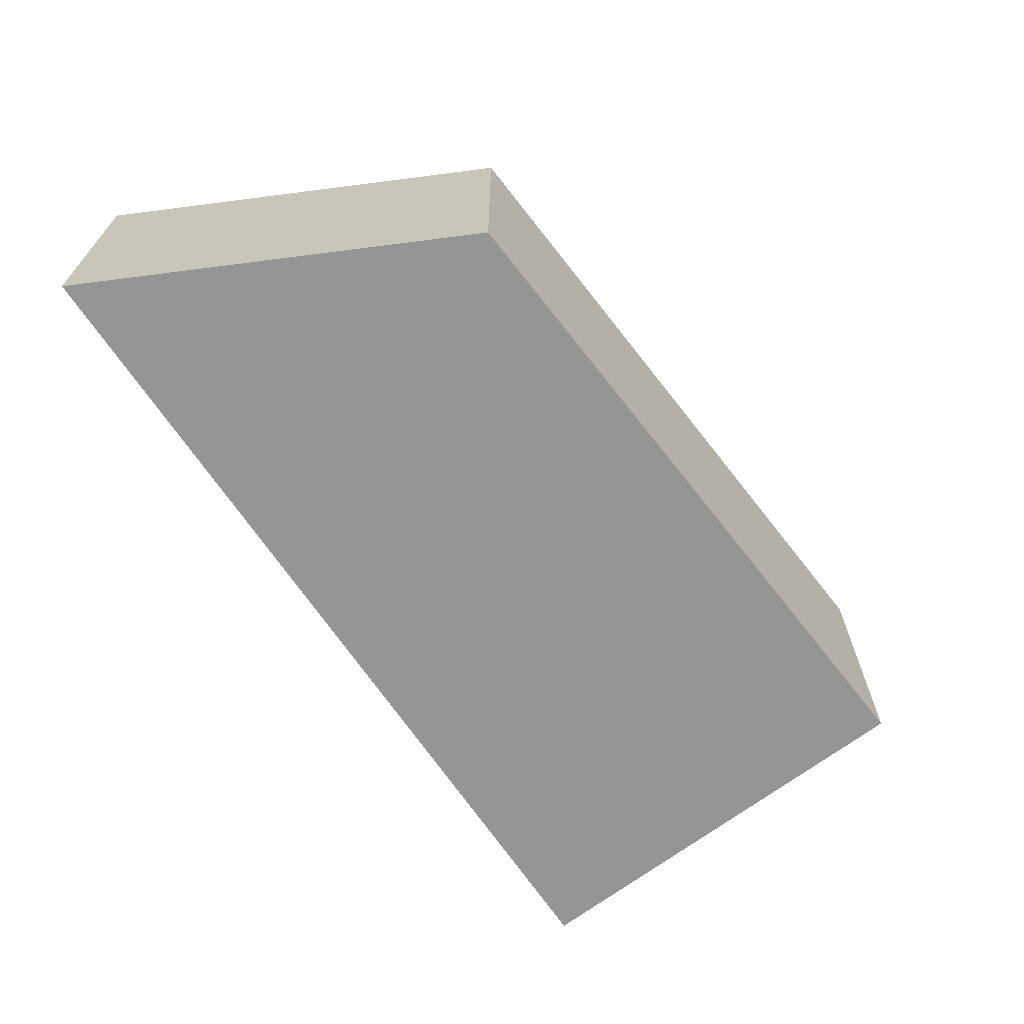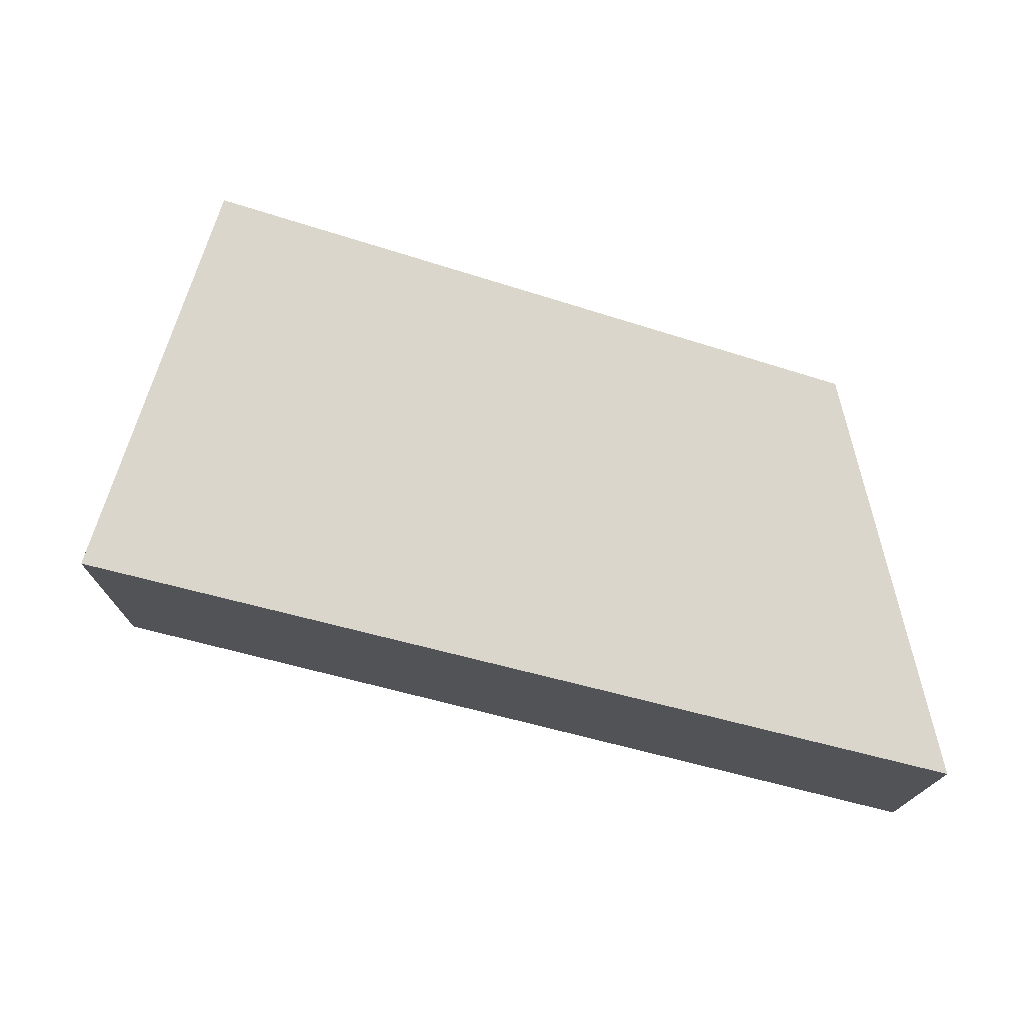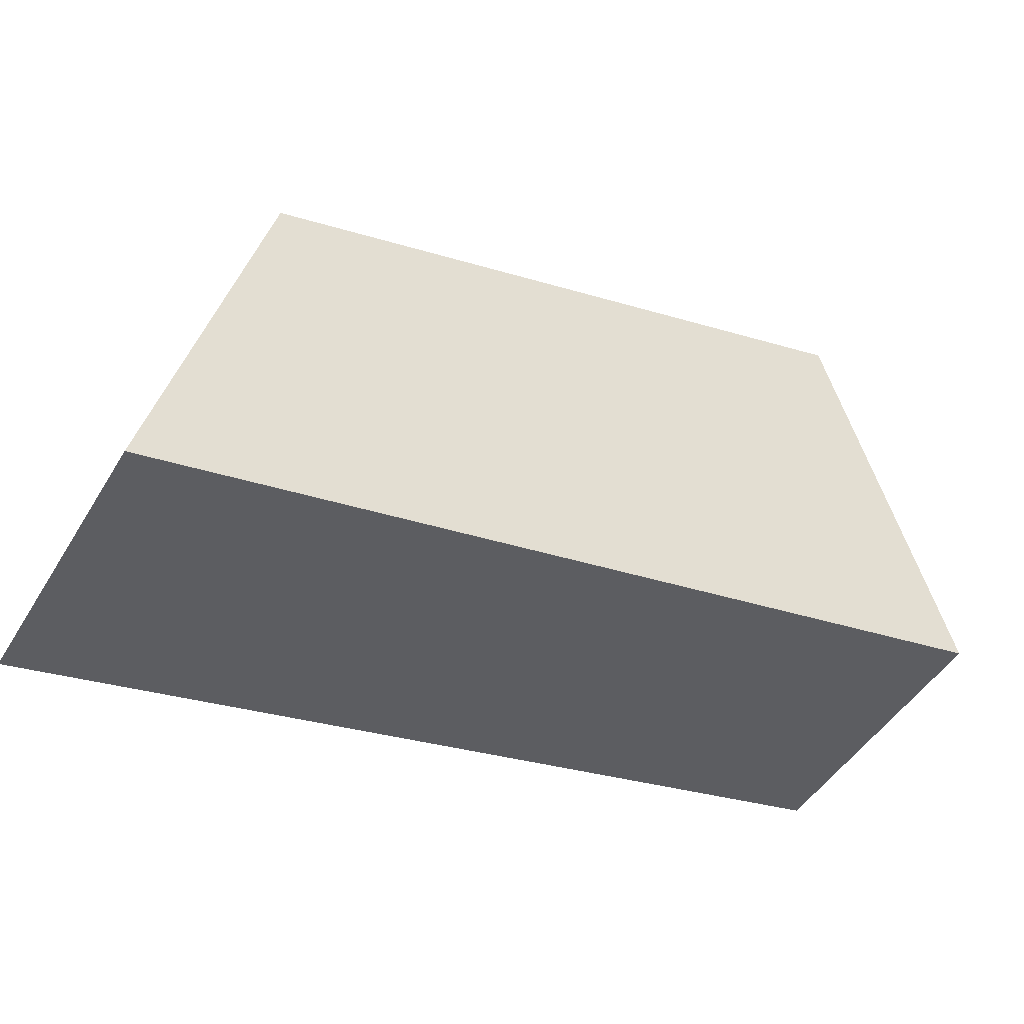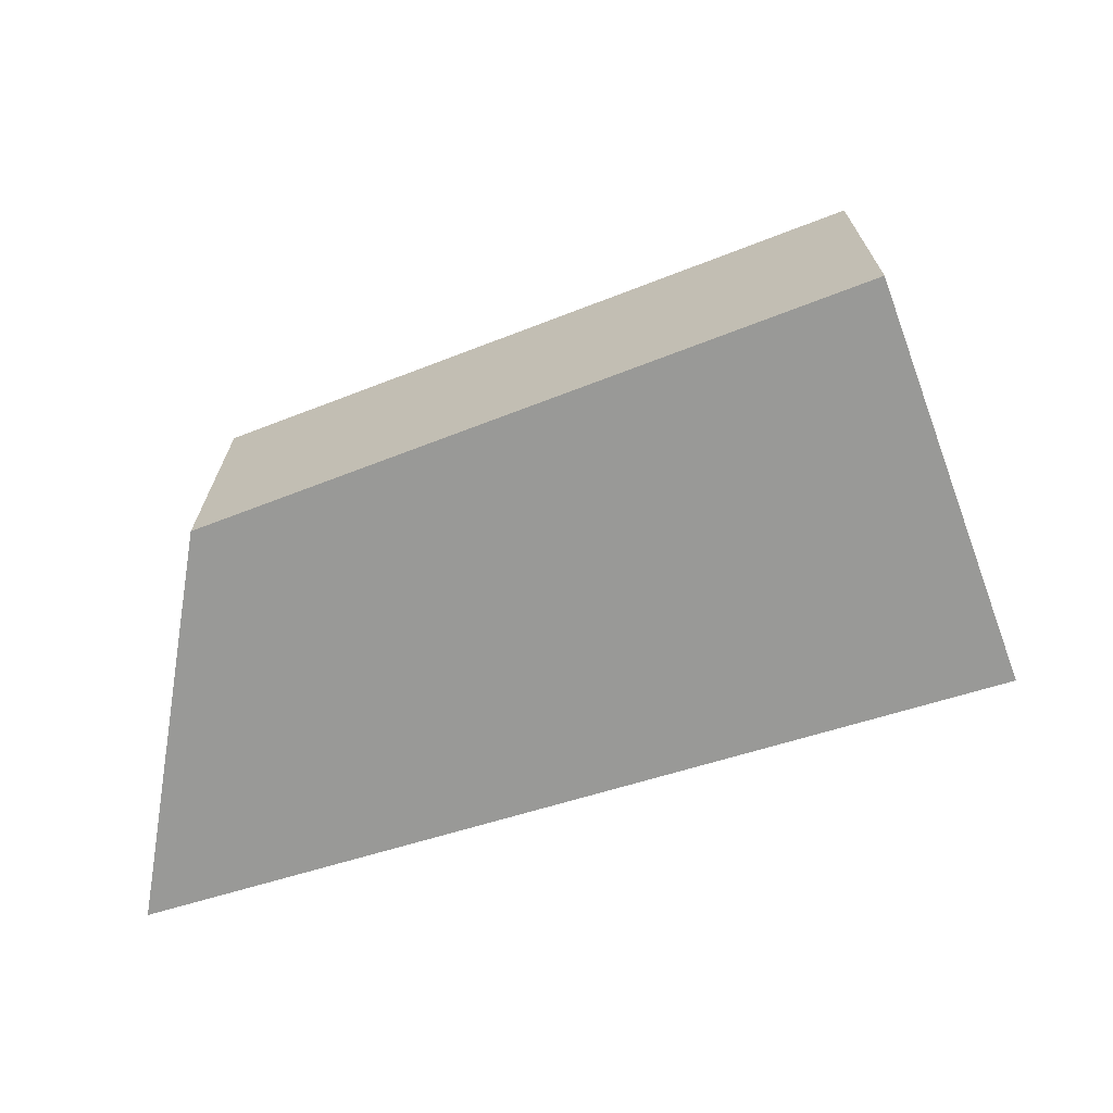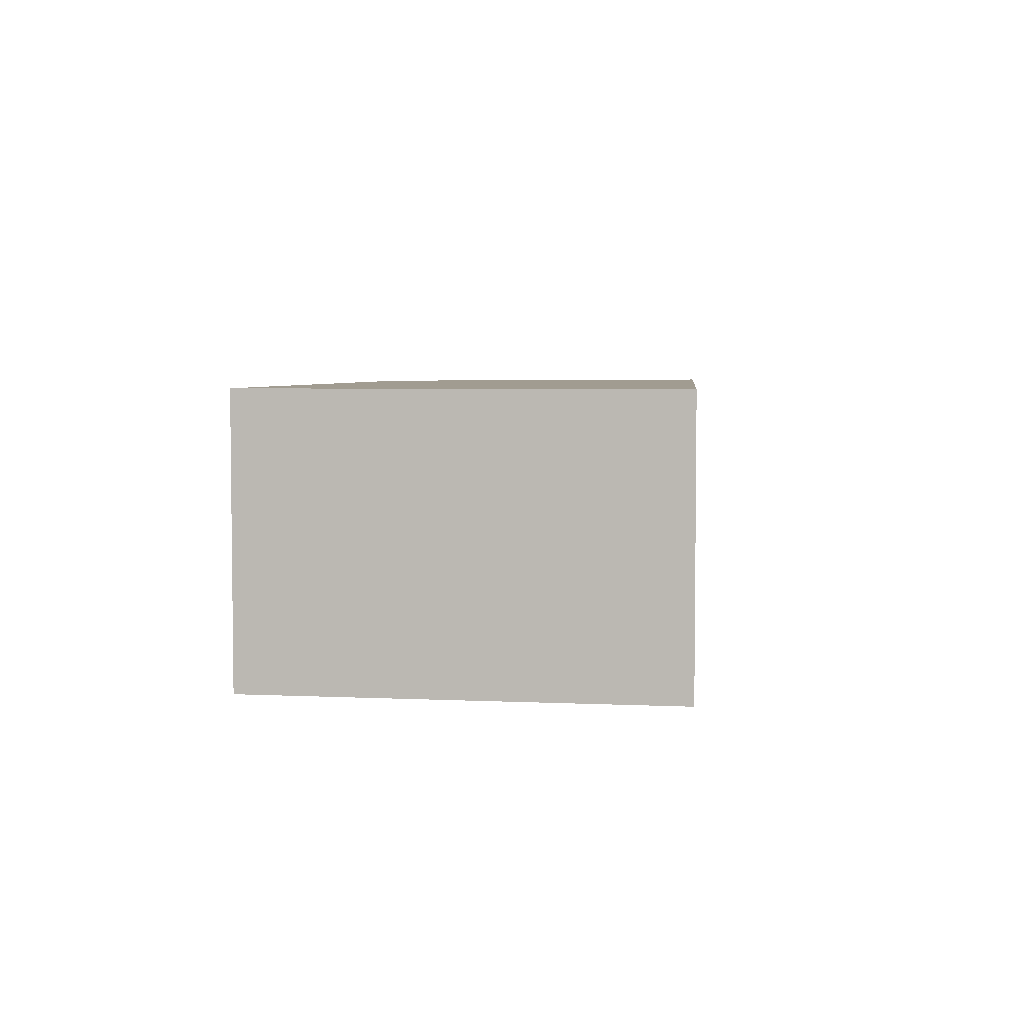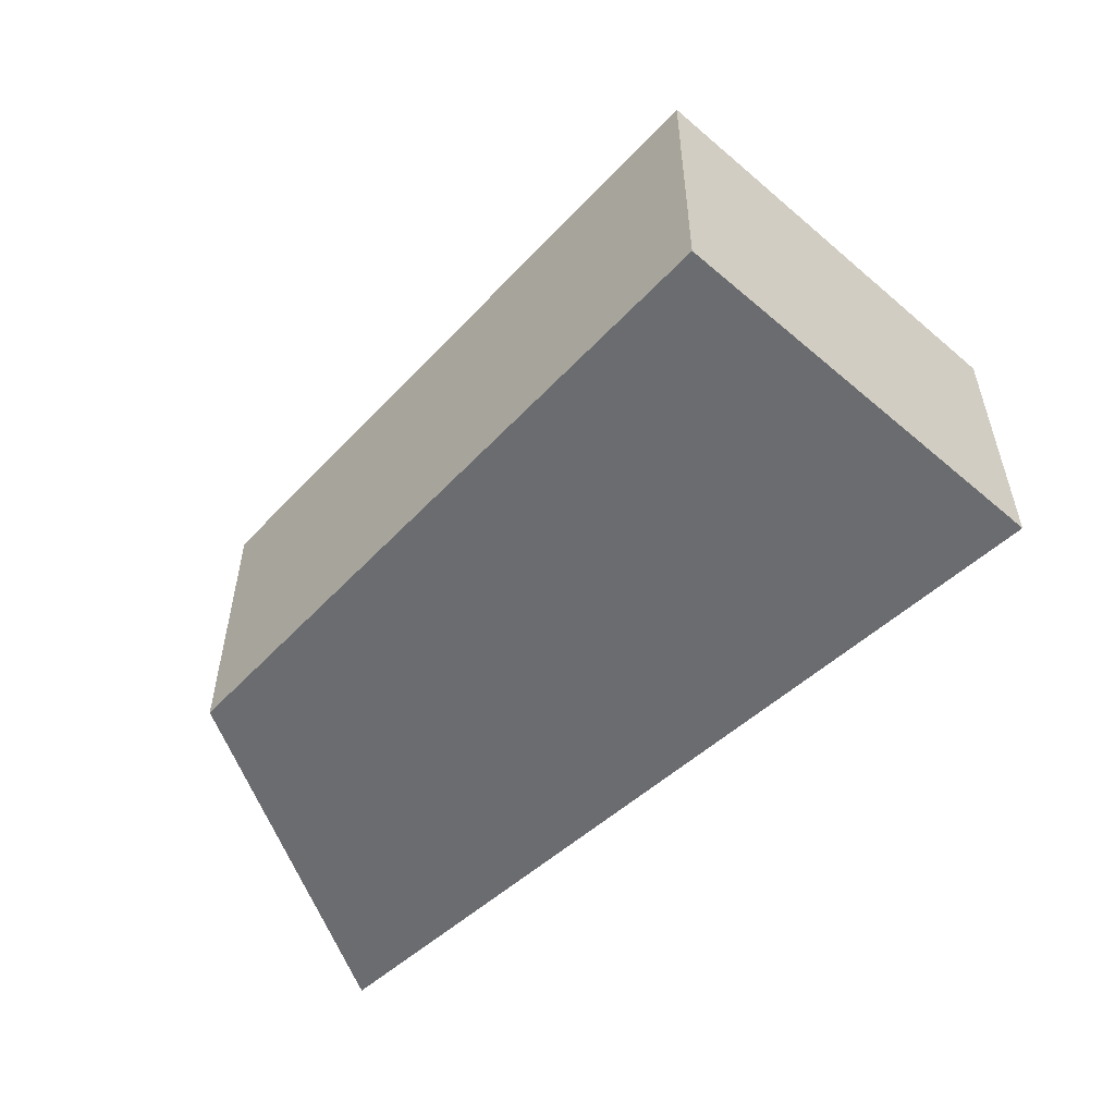
<metadata>
{"format":"obj","ext":"obj","renderer":"f3d","projection":"perspective","resolution":1024,"background":"white","views":[{"elev":-67.3,"azim":-68.8,"up":"+Y"},{"elev":73.5,"azim":-178.7,"up":"+Y"},{"elev":-47.7,"azim":-29.9,"up":"+Z"},{"elev":-68.8,"azim":4.3,"up":"+Y"},{"elev":4.5,"azim":82.5,"up":"+Y"},{"elev":-53.7,"azim":31.5,"up":"+Y"}]}
</metadata>
<code>
v  0.751 2.113 3.047
v  6.53 2.113 1.46
v  0 2.113 1.294e-16
v  4.676 2.113 4.224
v  5.659 2.113 4.444
v  5.639 2.113 4.513
v  0 0 0
v  0.751 -1.866e-16 3.047
v  4.676 -2.586e-16 4.224
v  5.639 -2.763e-16 4.513
v  6.53 -8.94e-17 1.46
v  5.659 -2.721e-16 4.444
g defaultobject
f 1 2 3
f 2 1 4
f 2 4 5
f 5 4 6
f 7 1 3
f 1 7 8
f 8 4 1
f 4 8 9
f 4 9 6
f 6 9 10
f 10 5 6
f 5 10 2
f 2 10 11
f 11 10 12
f 11 3 2
f 3 11 7
f 9 12 10
f 12 9 11
f 11 9 8
f 11 8 7

</code>
